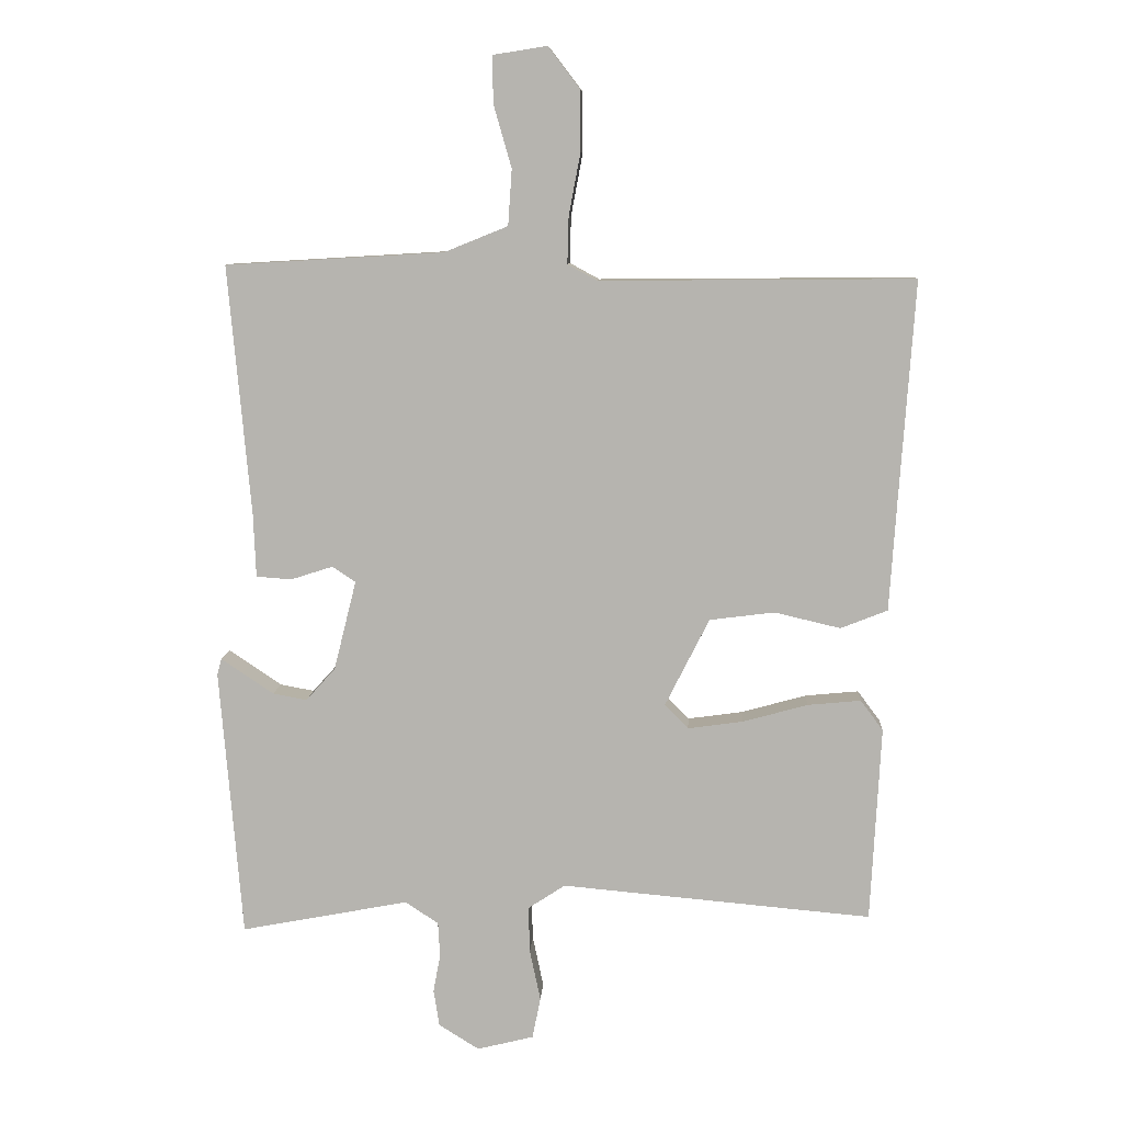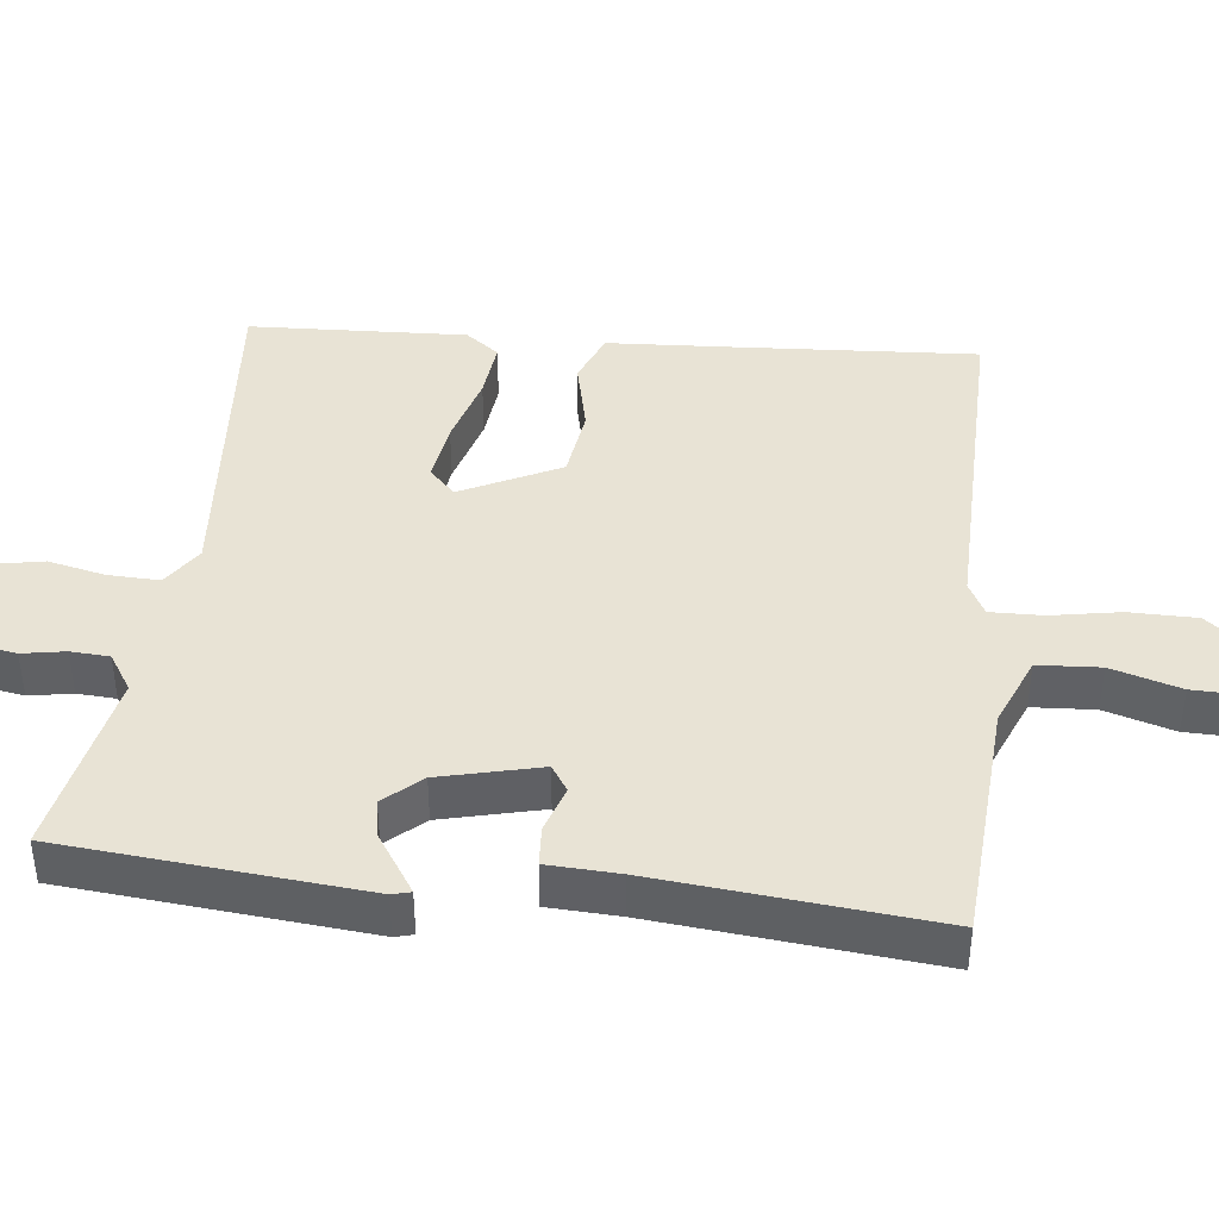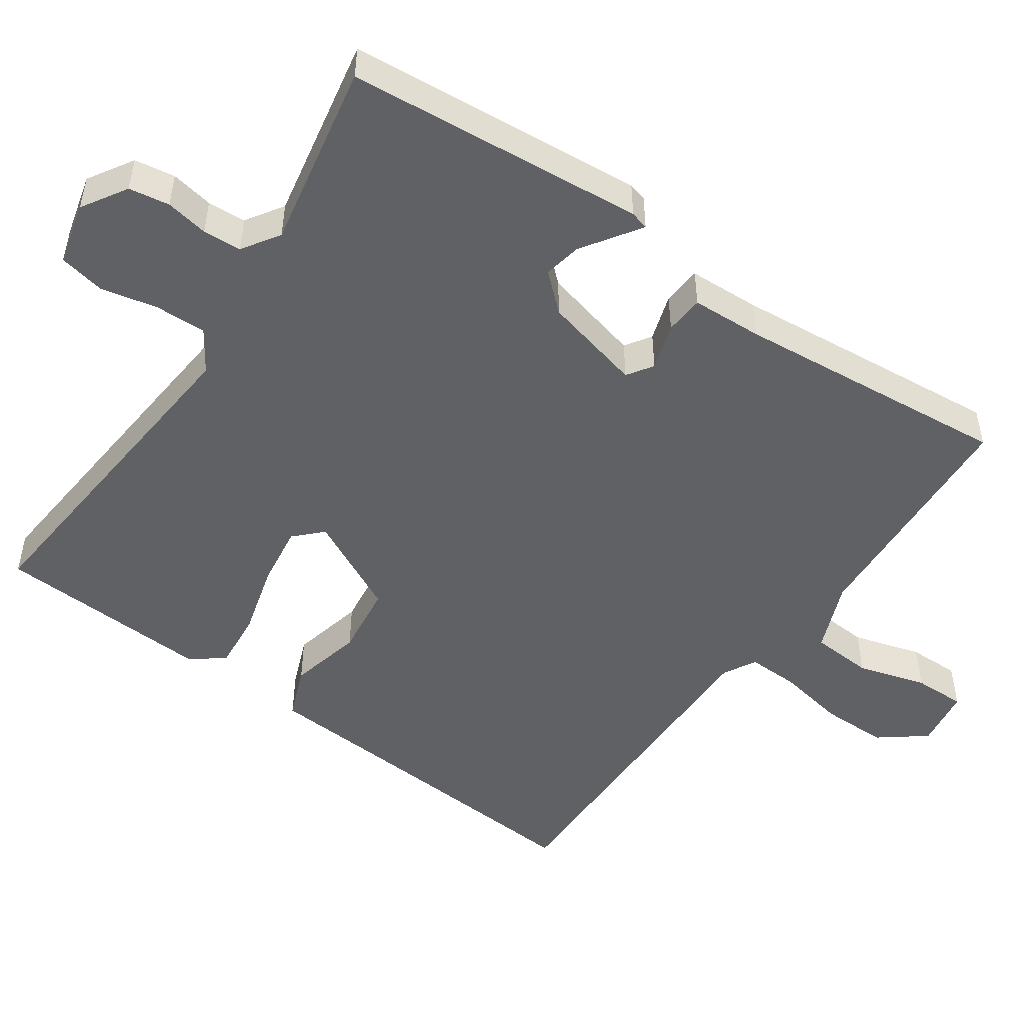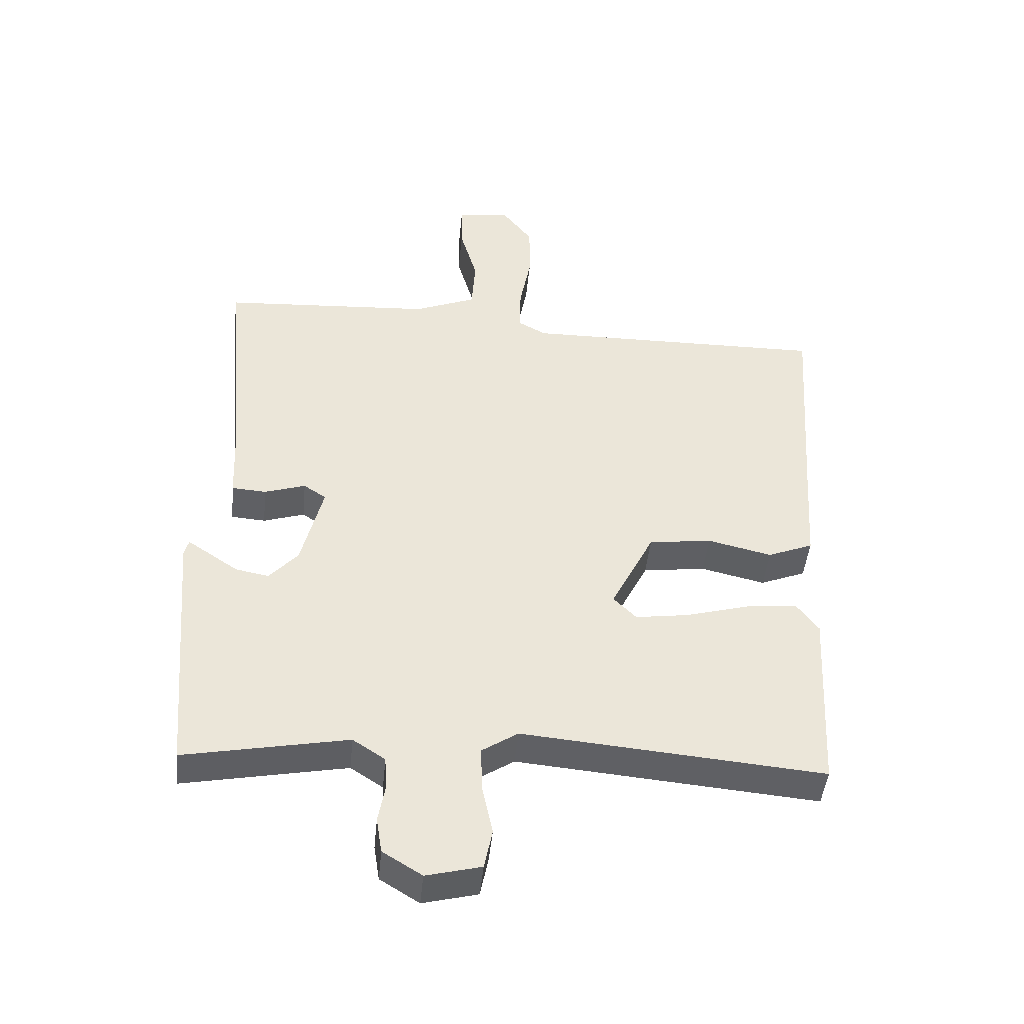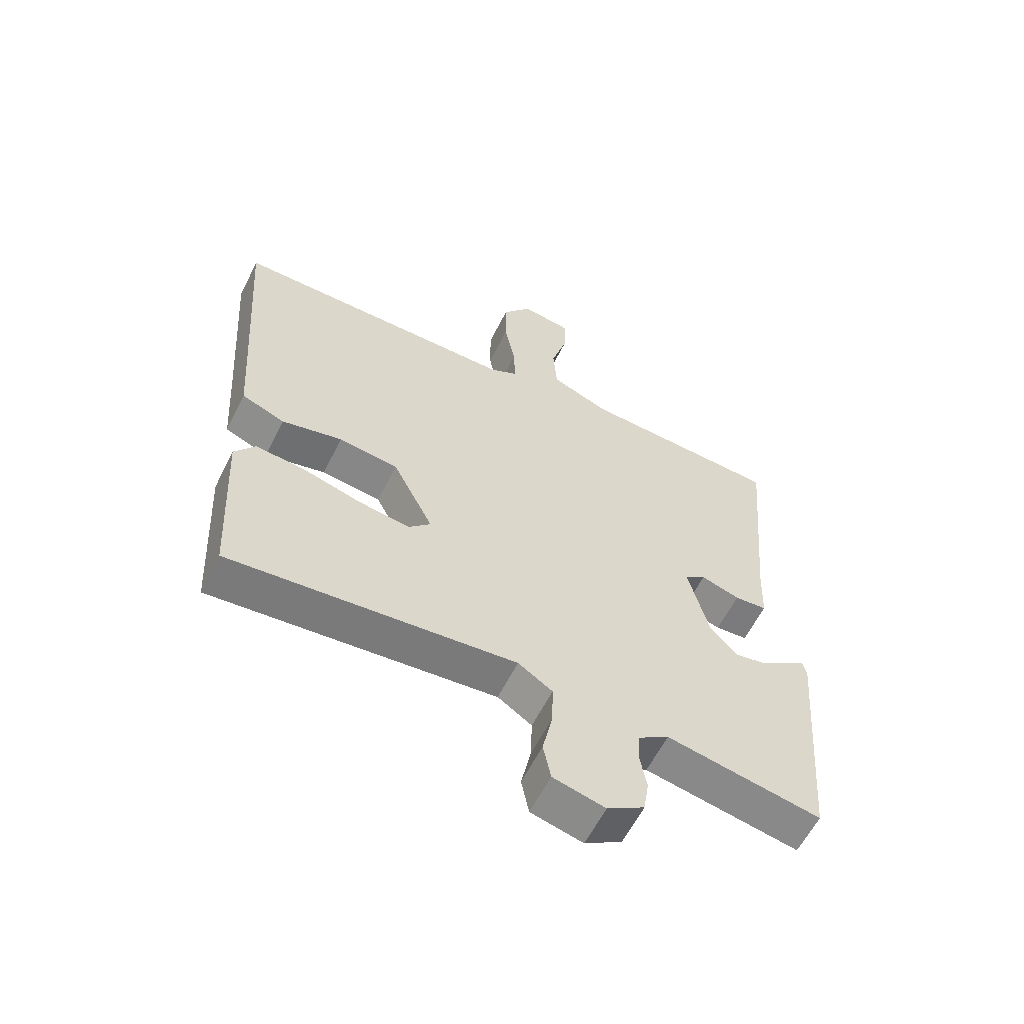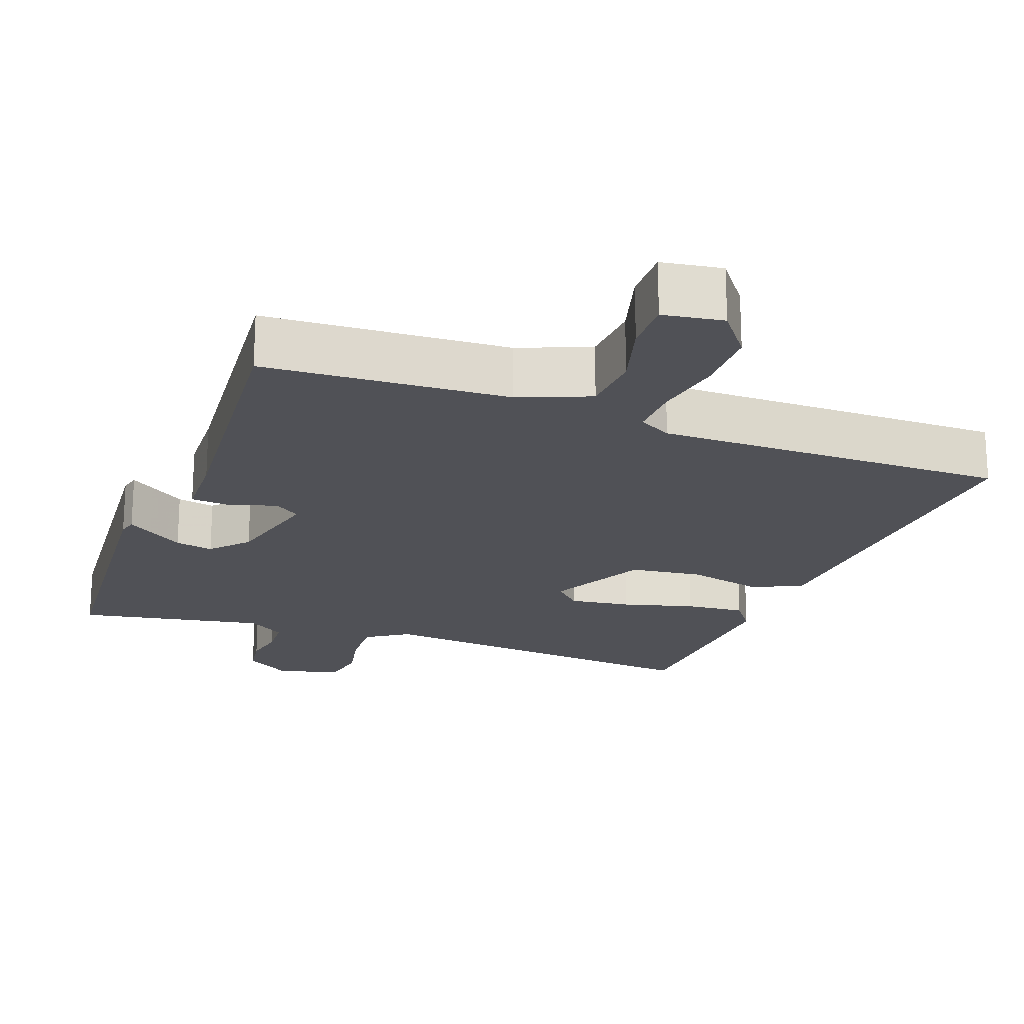
<metadata>
{"format":"obj","ext":"obj","renderer":"f3d","projection":"perspective","resolution":1024,"background":"white","views":[{"elev":8.9,"azim":3.3,"up":"+Z"},{"elev":41.3,"azim":-83.2,"up":"+Y"},{"elev":-49.7,"azim":-124.8,"up":"+Y"},{"elev":-44.9,"azim":-5.5,"up":"+Z"},{"elev":-60.1,"azim":153.5,"up":"+Z"},{"elev":-20.5,"azim":-20.4,"up":"+Y"}]}
</metadata>
<code>
v 0.572 0.07 0.483
v 0.548 0.07 0.138
v 0.537 0.07 -0.03
v 0.464 0.07 -0.059
v 0.361 0.07 -0.035
v 0.26 0.07 -0.048
v 0.191 0.07 -0.185
v 0.228 0.07 -0.222
v 0.314 0.07 -0.21
v 0.415 0.07 -0.182
v 0.498 0.07 -0.174
v 0.533 0.07 -0.221
v 0.517 0.07 -0.525
v 0.033 0.07 -0.482
v -0.025 0.07 -0.52
v -0.023 0.07 -0.592
v -0.006 0.07 -0.672
v -0.019 0.07 -0.736
v -0.107 0.07 -0.758
v -0.17 0.07 -0.719
v -0.179 0.07 -0.662
v -0.168 0.07 -0.602
v -0.171 0.07 -0.548
v -0.223 0.07 -0.514
v -0.485 0.07 -0.564
v -0.52 0.07 -0.145
v -0.513 0.07 -0.119
v -0.48 0.07 -0.141
v -0.431 0.07 -0.174
v -0.378 0.07 -0.184
v -0.332 0.07 -0.133
v -0.297 0.07 0.007
v -0.333 0.07 0.031
v -0.399 0.07 0.01
v -0.454 0.07 0.014
v -0.458 0.07 0.114
v -0.493 0.07 0.502
v -0.153 0.07 0.522
v -0.054 0.07 0.562
v -0.048 0.07 0.649
v -0.076 0.07 0.746
v -0.077 0.07 0.819
v 0.007 0.07 0.832
v 0.057 0.07 0.767
v 0.057 0.07 0.673
v 0.039 0.07 0.577
v 0.037 0.07 0.504
v 0.083 0.07 0.479
v 0.572 0 0.483
v 0.548 0 0.138
v 0.537 0 -0.03
v 0.464 0 -0.059
v 0.361 0 -0.035
v 0.26 0 -0.048
v 0.191 0 -0.185
v 0.228 0 -0.222
v 0.314 0 -0.21
v 0.415 0 -0.182
v 0.498 0 -0.174
v 0.533 0 -0.221
v 0.517 0 -0.525
v 0.033 0 -0.482
v -0.025 0 -0.52
v -0.023 0 -0.592
v -0.006 0 -0.672
v -0.019 0 -0.736
v -0.107 0 -0.758
v -0.17 0 -0.719
v -0.179 0 -0.662
v -0.168 0 -0.602
v -0.171 0 -0.548
v -0.223 0 -0.514
v -0.485 0 -0.564
v -0.52 0 -0.145
v -0.513 0 -0.119
v -0.48 0 -0.141
v -0.431 0 -0.174
v -0.378 0 -0.184
v -0.332 0 -0.133
v -0.297 0 0.007
v -0.333 0 0.031
v -0.399 0 0.01
v -0.454 0 0.014
v -0.458 0 0.114
v -0.493 0 0.502
v -0.153 0 0.522
v -0.054 0 0.562
v -0.048 0 0.649
v -0.076 0 0.746
v -0.077 0 0.819
v 0.007 0 0.832
v 0.057 0 0.767
v 0.057 0 0.673
v 0.039 0 0.577
v 0.037 0 0.504
v 0.083 0 0.479
f 44 45 46
f 43 44 46
f 42 43 46
f 41 42 46
f 40 41 46
f 39 40 46 47
f 38 39 47
f 38 47 48
f 37 38 48
f 36 37 48
f 36 48 1
f 35 36 1
f 34 35 1
f 33 34 1
f 27 28 29
f 26 27 29
f 25 26 29
f 24 25 29
f 23 24 29 30
f 20 21 22
f 19 20 22
f 18 19 22
f 17 18 22
f 16 17 22
f 15 16 22 23
f 23 30 31
f 15 23 31
f 14 15 31
f 12 13 14
f 11 12 14
f 10 11 14
f 9 10 14
f 2 3 4 5
f 2 5 6
f 1 2 6
f 33 1 6
f 32 33 6
f 32 6 7
f 31 32 7
f 14 31 7
f 8 9 14
f 7 8 14
f 94 93 92
f 94 92 91
f 94 91 90
f 94 90 89
f 94 89 88
f 95 94 88 87
f 95 87 86
f 96 95 86
f 96 86 85
f 96 85 84
f 49 96 84
f 49 84 83
f 49 83 82
f 49 82 81
f 77 76 75
f 77 75 74
f 77 74 73
f 77 73 72
f 78 77 72 71
f 70 69 68
f 70 68 67
f 70 67 66
f 70 66 65
f 70 65 64
f 71 70 64 63
f 79 78 71
f 79 71 63
f 79 63 62
f 62 61 60
f 62 60 59
f 62 59 58
f 62 58 57
f 53 52 51 50
f 54 53 50
f 54 50 49
f 54 49 81
f 54 81 80
f 55 54 80
f 55 80 79
f 55 79 62
f 62 57 56
f 62 56 55
f 1 49 50 2
f 2 50 51 3
f 3 51 52 4
f 4 52 53 5
f 5 53 54 6
f 6 54 55 7
f 7 55 56 8
f 8 56 57 9
f 9 57 58 10
f 10 58 59 11
f 11 59 60 12
f 12 60 61 13
f 13 61 62 14
f 14 62 63 15
f 15 63 64 16
f 16 64 65 17
f 17 65 66 18
f 18 66 67 19
f 19 67 68 20
f 20 68 69 21
f 21 69 70 22
f 22 70 71 23
f 23 71 72 24
f 24 72 73 25
f 25 73 74 26
f 26 74 75 27
f 27 75 76 28
f 28 76 77 29
f 29 77 78 30
f 30 78 79 31
f 31 79 80 32
f 32 80 81 33
f 33 81 82 34
f 34 82 83 35
f 35 83 84 36
f 36 84 85 37
f 37 85 86 38
f 38 86 87 39
f 39 87 88 40
f 40 88 89 41
f 41 89 90 42
f 42 90 91 43
f 43 91 92 44
f 44 92 93 45
f 45 93 94 46
f 46 94 95 47
f 47 95 96 48
f 48 96 49 1

</code>
